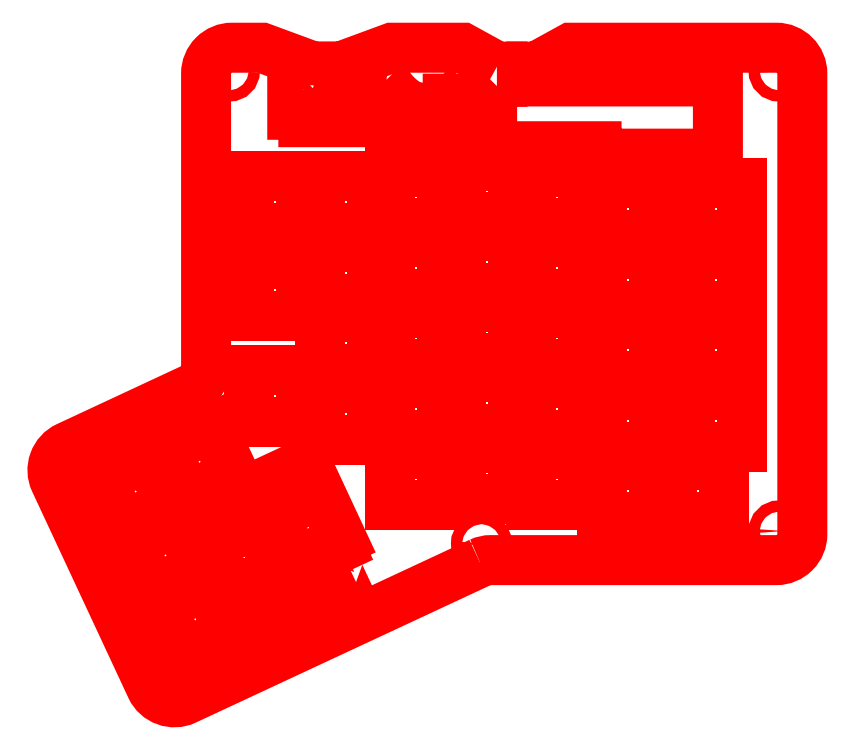
<metadata>
{"format":"dxf","ext":"dxf","renderer":"ezdxf+matplotlib","layout":"modelspace","background":"white","min_lineweight":24,"dpi":150}
</metadata>
<code>
0
SECTION
2
ENTITIES
0
LINE
8
0
10
193.7
20
60.77
30
0
11
193.7
21
59.79
31
0
0
LINE
8
0
10
193.7
20
59.79
30
0
11
179.7
21
59.79
31
0
0
CIRCLE
8
0
10
18.25
20
72.81
30
0
40
1.5
0
CIRCLE
8
0
10
44.84
20
15.8
30
0
40
1.5
0
CIRCLE
8
0
10
128.1
20
52.63
30
0
40
1.5
0
CIRCLE
8
0
10
208.5
20
56.04
30
0
40
1.5
0
CIRCLE
8
0
10
208.5
20
180.3
30
0
40
1.5
0
CIRCLE
8
0
10
113.5
20
182.2
30
0
40
1.5
0
CIRCLE
8
0
10
59.99
20
180.3
30
0
40
1.5
0
LINE
8
0
10
63.45
20
27.56
30
0
11
63.45
21
27.56
31
0
0
LINE
8
0
10
63.45
20
27.56
30
0
11
63.45
21
27.56
31
0
0
LWPOLYLINE
8
0
90
       36
70
     1
43
0
10
75.48
20
37.39
10
72.67
20
43.42
10
71.94
20
43.08
10
71.27
20
44.53
10
73.3
20
45.48
10
67.41
20
58.12
10
65.37
20
57.17
10
64.7
20
58.62
10
65.42
20
58.96
10
62.61
20
64.99
10
59.68
20
63.62
10
59.31
20
64.41
10
56.78
20
63.23
10
57.15
20
62.44
10
51.46
20
59.79
10
52.33
20
57.93
10
51.24
20
57.42
10
52.51
20
54.7
10
53.6
20
55.21
10
54.27
20
53.76
10
54.91
20
54.06
10
55.58
20
52.61
10
54.76
20
52.22
10
60.66
20
39.58
10
61.48
20
39.96
10
62.16
20
38.51
10
61.52
20
38.22
10
62.2
20
36.77
10
61.11
20
36.26
10
62.38
20
33.54
10
63.47
20
34.05
10
64.33
20
32.19
10
70.02
20
34.84
10
70.39
20
34.05
10
72.92
20
35.23
10
72.55
20
36.02
0
LWPOLYLINE
8
0
90
        2
70
     1
43
0
10
63.45
20
27.56
10
63.45
20
27.56
0
LINE
8
0
10
80.72
20
35.61
30
0
11
80.72
21
35.61
31
0
0
LINE
8
0
10
80.72
20
35.61
30
0
11
80.72
21
35.61
31
0
0
LWPOLYLINE
8
0
90
       36
70
     1
43
0
10
92.74
20
45.44
10
89.93
20
51.47
10
89.21
20
51.13
10
88.53
20
52.58
10
90.57
20
53.53
10
84.67
20
66.17
10
82.64
20
65.22
10
81.96
20
66.67
10
82.69
20
67.01
10
79.88
20
73.04
10
76.95
20
71.67
10
76.58
20
72.47
10
74.04
20
71.28
10
74.41
20
70.49
10
68.73
20
67.84
10
69.59
20
65.98
10
68.51
20
65.47
10
69.77
20
62.76
10
70.86
20
63.26
10
71.54
20
61.81
10
72.17
20
62.11
10
72.85
20
60.66
10
72.03
20
60.28
10
77.92
20
47.63
10
78.74
20
48.02
10
79.42
20
46.56
10
78.79
20
46.27
10
79.46
20
44.82
10
78.38
20
44.31
10
79.64
20
41.59
10
80.73
20
42.1
10
81.6
20
40.24
10
87.28
20
42.89
10
87.65
20
42.1
10
90.19
20
43.28
10
89.82
20
44.08
0
LWPOLYLINE
8
0
90
        2
70
     1
43
0
10
80.72
20
35.61
10
80.72
20
35.61
0
LINE
8
0
10
179.7
20
60.77
30
0
11
179.7
21
60.77
31
0
0
LINE
8
0
10
160.7
20
60.77
30
0
11
160.7
21
60.77
31
0
0
LWPOLYLINE
8
0
90
       12
70
     1
43
0
10
174.6
20
60.77
10
174.6
20
64.27
10
174.6
20
69.28
10
174.6
20
72.78
10
174.6
20
73.76
10
160.7
20
73.76
10
160.7
20
72.78
10
160.7
20
69.28
10
160.7
20
64.27
10
160.7
20
60.77
10
160.7
20
59.79
10
174.6
20
59.79
0
LINE
8
0
10
141.6
20
63.95
30
0
11
141.6
21
63.95
31
0
0
LWPOLYLINE
8
0
90
       12
70
     1
43
0
10
155.6
20
63.95
10
155.6
20
67.45
10
155.6
20
72.46
10
155.6
20
75.96
10
155.6
20
76.94
10
141.6
20
76.94
10
141.6
20
75.96
10
141.6
20
72.46
10
141.6
20
67.45
10
141.6
20
63.95
10
141.6
20
62.97
10
155.6
20
62.97
0
LINE
8
0
10
122.6
20
65.55
30
0
11
122.6
21
65.55
31
0
0
LWPOLYLINE
8
0
90
       12
70
     1
43
0
10
136.5
20
65.55
10
136.5
20
69.05
10
136.5
20
74.06
10
136.5
20
77.56
10
136.5
20
78.54
10
122.6
20
78.54
10
122.6
20
77.56
10
122.6
20
74.06
10
122.6
20
69.05
10
122.6
20
65.55
10
122.6
20
64.57
10
136.5
20
64.57
0
LINE
8
0
10
103.5
20
63.95
30
0
11
103.5
21
63.95
31
0
0
LWPOLYLINE
8
0
90
       12
70
     1
43
0
10
117.5
20
63.95
10
117.5
20
67.45
10
117.5
20
72.46
10
117.5
20
75.96
10
117.5
20
76.94
10
103.5
20
76.94
10
103.5
20
75.96
10
103.5
20
72.46
10
103.5
20
67.45
10
103.5
20
63.95
10
103.5
20
62.97
10
117.5
20
62.97
0
LINE
8
0
10
65.41
20
86.49
30
0
11
65.41
21
86.49
31
0
0
LWPOLYLINE
8
0
90
       12
70
     1
43
0
10
79.38
20
86.49
10
79.38
20
89.99
10
79.38
20
95
10
79.38
20
98.5
10
79.38
20
99.48
10
65.41
20
99.48
10
65.41
20
98.5
10
65.41
20
95
10
65.41
20
89.99
10
65.41
20
86.49
10
65.41
20
85.51
10
79.38
20
85.51
0
LINE
8
0
10
103.5
20
83
30
0
11
103.5
21
83
31
0
0
LWPOLYLINE
8
0
90
       12
70
     1
43
0
10
117.5
20
83
10
117.5
20
86.5
10
117.5
20
91.51
10
117.5
20
95.01
10
117.5
20
95.99
10
103.5
20
95.99
10
103.5
20
95.01
10
103.5
20
91.51
10
103.5
20
86.5
10
103.5
20
83
10
103.5
20
82.02
10
117.5
20
82.02
0
LINE
8
0
10
122.6
20
84.6
30
0
11
122.6
21
84.6
31
0
0
LWPOLYLINE
8
0
90
       12
70
     1
43
0
10
136.5
20
84.6
10
136.5
20
88.1
10
136.5
20
93.11
10
136.5
20
96.61
10
136.5
20
97.59
10
122.6
20
97.59
10
122.6
20
96.61
10
122.6
20
93.11
10
122.6
20
88.1
10
122.6
20
84.6
10
122.6
20
83.62
10
136.5
20
83.62
0
LINE
8
0
10
141.6
20
83
30
0
11
141.6
21
83
31
0
0
LWPOLYLINE
8
0
90
       12
70
     1
43
0
10
155.6
20
83
10
155.6
20
86.5
10
155.6
20
91.51
10
155.6
20
95.01
10
155.6
20
95.99
10
141.6
20
95.99
10
141.6
20
95.01
10
141.6
20
91.51
10
141.6
20
86.5
10
141.6
20
83
10
141.6
20
82.02
10
155.6
20
82.02
0
LINE
8
0
10
160.7
20
79.82
30
0
11
160.7
21
79.82
31
0
0
LWPOLYLINE
8
0
90
       12
70
     1
43
0
10
174.6
20
79.82
10
174.6
20
83.32
10
174.6
20
88.33
10
174.6
20
91.83
10
174.6
20
92.81
10
160.7
20
92.81
10
160.7
20
91.83
10
160.7
20
88.33
10
160.7
20
83.32
10
160.7
20
79.82
10
160.7
20
78.84
10
174.6
20
78.84
0
LINE
8
0
10
184.5
20
79.82
30
0
11
184.5
21
79.82
31
0
0
LWPOLYLINE
8
0
90
       12
70
     1
43
0
10
198.4
20
79.82
10
198.4
20
83.32
10
198.4
20
88.33
10
198.4
20
91.83
10
198.4
20
92.81
10
184.5
20
92.81
10
184.5
20
91.83
10
184.5
20
88.33
10
184.5
20
83.32
10
184.5
20
79.82
10
184.5
20
78.84
10
198.4
20
78.84
0
LINE
8
0
10
184.5
20
98.87
30
0
11
184.5
21
98.87
31
0
0
LWPOLYLINE
8
0
90
       12
70
     1
43
0
10
198.4
20
98.87
10
198.4
20
102.4
10
198.4
20
107.4
10
198.4
20
110.9
10
198.4
20
111.9
10
184.5
20
111.9
10
184.5
20
110.9
10
184.5
20
107.4
10
184.5
20
102.4
10
184.5
20
98.87
10
184.5
20
97.89
10
198.4
20
97.89
0
LINE
8
0
10
160.7
20
98.87
30
0
11
160.7
21
98.87
31
0
0
LWPOLYLINE
8
0
90
       12
70
     1
43
0
10
174.6
20
98.87
10
174.6
20
102.4
10
174.6
20
107.4
10
174.6
20
110.9
10
174.6
20
111.9
10
160.7
20
111.9
10
160.7
20
110.9
10
160.7
20
107.4
10
160.7
20
102.4
10
160.7
20
98.87
10
160.7
20
97.89
10
174.6
20
97.89
0
LINE
8
0
10
141.6
20
102
30
0
11
141.6
21
102
31
0
0
LWPOLYLINE
8
0
90
       12
70
     1
43
0
10
155.6
20
102
10
155.6
20
105.5
10
155.6
20
110.6
10
155.6
20
114.1
10
155.6
20
115
10
141.6
20
115
10
141.6
20
114.1
10
141.6
20
110.6
10
141.6
20
105.5
10
141.6
20
102
10
141.6
20
101.1
10
155.6
20
101.1
0
LINE
8
0
10
122.6
20
103.6
30
0
11
122.6
21
103.6
31
0
0
LWPOLYLINE
8
0
90
       12
70
     1
43
0
10
136.5
20
103.6
10
136.5
20
107.1
10
136.5
20
112.2
10
136.5
20
115.7
10
136.5
20
116.6
10
122.6
20
116.6
10
122.6
20
115.7
10
122.6
20
112.2
10
122.6
20
107.1
10
122.6
20
103.6
10
122.6
20
102.7
10
136.5
20
102.7
0
LINE
8
0
10
103.5
20
102
30
0
11
103.5
21
102
31
0
0
LWPOLYLINE
8
0
90
       12
70
     1
43
0
10
117.5
20
102
10
117.5
20
105.5
10
117.5
20
110.6
10
117.5
20
114.1
10
117.5
20
115
10
103.5
20
115
10
103.5
20
114.1
10
103.5
20
110.6
10
103.5
20
105.5
10
103.5
20
102
10
103.5
20
101.1
10
117.5
20
101.1
0
LINE
8
0
10
84.45
20
100.8
30
0
11
84.45
21
100.8
31
0
0
LWPOLYLINE
8
0
90
       12
70
     1
43
0
10
98.43
20
100.8
10
98.43
20
104.3
10
98.43
20
109.3
10
98.43
20
112.8
10
98.43
20
113.8
10
84.45
20
113.8
10
84.45
20
112.8
10
84.45
20
109.3
10
84.45
20
104.3
10
84.45
20
100.8
10
84.45
20
99.8
10
98.43
20
99.8
0
LINE
8
0
10
65.41
20
115.1
30
0
11
65.41
21
115.1
31
0
0
LWPOLYLINE
8
0
90
       12
70
     1
43
0
10
79.38
20
115.1
10
79.38
20
118.6
10
79.38
20
123.6
10
79.38
20
127.1
10
79.38
20
128.1
10
65.41
20
128.1
10
65.41
20
127.1
10
65.41
20
123.6
10
65.41
20
118.6
10
65.41
20
115.1
10
65.41
20
114.1
10
79.38
20
114.1
0
LINE
8
0
10
84.45
20
119.8
30
0
11
84.45
21
119.8
31
0
0
LWPOLYLINE
8
0
90
       12
70
     1
43
0
10
98.43
20
119.8
10
98.43
20
123.3
10
98.43
20
128.3
10
98.43
20
131.8
10
98.43
20
132.8
10
84.45
20
132.8
10
84.45
20
131.8
10
84.45
20
128.3
10
84.45
20
123.3
10
84.45
20
119.8
10
84.45
20
118.8
10
98.43
20
118.8
0
LINE
8
0
10
103.5
20
121.1
30
0
11
103.5
21
121.1
31
0
0
LWPOLYLINE
8
0
90
       12
70
     1
43
0
10
117.5
20
121.1
10
117.5
20
124.6
10
117.5
20
129.6
10
117.5
20
133.1
10
117.5
20
134.1
10
103.5
20
134.1
10
103.5
20
133.1
10
103.5
20
129.6
10
103.5
20
124.6
10
103.5
20
121.1
10
103.5
20
120.1
10
117.5
20
120.1
0
LINE
8
0
10
122.6
20
122.7
30
0
11
122.6
21
122.7
31
0
0
LWPOLYLINE
8
0
90
       12
70
     1
43
0
10
136.5
20
122.7
10
136.5
20
126.2
10
136.5
20
131.2
10
136.5
20
134.7
10
136.5
20
135.7
10
122.6
20
135.7
10
122.6
20
134.7
10
122.6
20
131.2
10
122.6
20
126.2
10
122.6
20
122.7
10
122.6
20
121.7
10
136.5
20
121.7
0
LINE
8
0
10
141.6
20
121.1
30
0
11
141.6
21
121.1
31
0
0
LWPOLYLINE
8
0
90
       12
70
     1
43
0
10
155.6
20
121.1
10
155.6
20
124.6
10
155.6
20
129.6
10
155.6
20
133.1
10
155.6
20
134.1
10
141.6
20
134.1
10
141.6
20
133.1
10
141.6
20
129.6
10
141.6
20
124.6
10
141.6
20
121.1
10
141.6
20
120.1
10
155.6
20
120.1
0
LINE
8
0
10
160.7
20
117.9
30
0
11
160.7
21
117.9
31
0
0
LWPOLYLINE
8
0
90
       12
70
     1
43
0
10
174.6
20
117.9
10
174.6
20
121.4
10
174.6
20
126.4
10
174.6
20
129.9
10
174.6
20
130.9
10
160.7
20
130.9
10
160.7
20
129.9
10
160.7
20
126.4
10
160.7
20
121.4
10
160.7
20
117.9
10
160.7
20
116.9
10
174.6
20
116.9
0
LINE
8
0
10
184.5
20
117.9
30
0
11
184.5
21
117.9
31
0
0
LWPOLYLINE
8
0
90
       12
70
     1
43
0
10
198.4
20
117.9
10
198.4
20
121.4
10
198.4
20
126.4
10
198.4
20
129.9
10
198.4
20
130.9
10
184.5
20
130.9
10
184.5
20
129.9
10
184.5
20
126.4
10
184.5
20
121.4
10
184.5
20
117.9
10
184.5
20
116.9
10
198.4
20
116.9
0
LINE
8
0
10
184.5
20
137
30
0
11
184.5
21
137
31
0
0
LINE
8
0
10
160.7
20
137
30
0
11
160.7
21
137
31
0
0
LWPOLYLINE
8
0
90
       12
70
     1
43
0
10
174.6
20
137
10
174.6
20
140.5
10
174.6
20
145.5
10
174.6
20
149
10
174.6
20
150
10
160.7
20
150
10
160.7
20
149
10
160.7
20
145.5
10
160.7
20
140.5
10
160.7
20
137
10
160.7
20
136
10
174.6
20
136
0
LINE
8
0
10
141.6
20
140.1
30
0
11
141.6
21
140.1
31
0
0
LWPOLYLINE
8
0
90
       12
70
     1
43
0
10
155.6
20
140.1
10
155.6
20
143.6
10
155.6
20
148.7
10
155.6
20
152.2
10
155.6
20
153.1
10
141.6
20
153.1
10
141.6
20
152.2
10
141.6
20
148.7
10
141.6
20
143.6
10
141.6
20
140.1
10
141.6
20
139.2
10
155.6
20
139.2
0
LINE
8
0
10
122.6
20
141.7
30
0
11
122.6
21
141.7
31
0
0
LINE
8
0
10
103.5
20
140.1
30
0
11
103.5
21
140.1
31
0
0
LWPOLYLINE
8
0
90
       12
70
     1
43
0
10
117.5
20
140.1
10
117.5
20
143.6
10
117.5
20
148.7
10
117.5
20
152.2
10
117.5
20
153.1
10
103.5
20
153.1
10
103.5
20
152.2
10
103.5
20
148.7
10
103.5
20
143.6
10
103.5
20
140.1
10
103.5
20
139.2
10
117.5
20
139.2
0
LINE
8
0
10
84.45
20
138.9
30
0
11
84.45
21
138.9
31
0
0
LWPOLYLINE
8
0
90
       12
70
     1
43
0
10
98.43
20
138.9
10
98.43
20
142.4
10
98.43
20
147.4
10
98.43
20
150.9
10
98.43
20
151.9
10
84.45
20
151.9
10
84.45
20
150.9
10
84.45
20
147.4
10
84.45
20
142.4
10
84.45
20
138.9
10
84.45
20
137.9
10
98.43
20
137.9
0
LINE
8
0
10
65.41
20
138.9
30
0
11
65.41
21
138.9
31
0
0
LWPOLYLINE
8
0
90
       12
70
     1
43
0
10
79.38
20
138.9
10
79.38
20
142.4
10
79.38
20
147.4
10
79.38
20
150.9
10
79.38
20
151.9
10
65.41
20
151.9
10
65.41
20
150.9
10
65.41
20
147.4
10
65.41
20
142.4
10
65.41
20
138.9
10
65.41
20
137.9
10
79.38
20
137.9
0
LINE
8
0
10
83.91
20
83.28
30
0
11
83.91
21
83.28
31
0
0
LWPOLYLINE
8
0
90
       12
70
     1
43
0
10
98.43
20
81.73
10
98.43
20
85.23
10
98.43
20
90.24
10
98.43
20
93.74
10
98.43
20
94.72
10
84.45
20
94.72
10
84.45
20
93.74
10
84.45
20
90.24
10
84.45
20
85.23
10
84.45
20
81.73
10
84.45
20
80.75
10
98.43
20
80.75
0
LINE
8
0
10
136.5
20
141.7
30
0
11
136.5
21
145.2
31
0
0
LINE
8
0
10
136.5
20
145.2
30
0
11
136.5
21
150.3
31
0
0
LINE
8
0
10
136.5
20
150.3
30
0
11
136.5
21
153.8
31
0
0
LINE
8
0
10
136.5
20
153.8
30
0
11
136.5
21
154.7
31
0
0
LINE
8
0
10
136.5
20
154.7
30
0
11
122.6
21
154.7
31
0
0
LINE
8
0
10
122.6
20
154.7
30
0
11
122.6
21
153.8
31
0
0
LINE
8
0
10
122.6
20
153.8
30
0
11
122.6
21
150.3
31
0
0
LINE
8
0
10
122.6
20
150.3
30
0
11
122.6
21
145.2
31
0
0
LINE
8
0
10
122.6
20
145.2
30
0
11
122.6
21
141.7
31
0
0
LINE
8
0
10
122.6
20
141.7
30
0
11
122.6
21
140.8
31
0
0
LINE
8
0
10
122.6
20
140.8
30
0
11
136.5
21
140.8
31
0
0
LINE
8
0
10
136.5
20
140.8
30
0
11
136.5
21
141.7
31
0
0
LINE
8
0
10
198.4
20
137
30
0
11
198.4
21
140.5
31
0
0
LINE
8
0
10
198.4
20
140.5
30
0
11
198.4
21
145.5
31
0
0
LINE
8
0
10
198.4
20
145.5
30
0
11
198.4
21
149
31
0
0
LINE
8
0
10
198.4
20
149
30
0
11
198.4
21
150
31
0
0
LINE
8
0
10
198.4
20
150
30
0
11
184.5
21
150
31
0
0
LINE
8
0
10
184.5
20
150
30
0
11
184.5
21
149
31
0
0
LINE
8
0
10
184.5
20
149
30
0
11
184.5
21
145.5
31
0
0
LINE
8
0
10
184.5
20
145.5
30
0
11
184.5
21
140.5
31
0
0
LINE
8
0
10
184.5
20
140.5
30
0
11
184.5
21
137
31
0
0
LINE
8
0
10
184.5
20
137
30
0
11
184.5
21
136
31
0
0
LINE
8
0
10
184.5
20
136
30
0
11
198.4
21
136
31
0
0
LINE
8
0
10
198.4
20
136
30
0
11
198.4
21
137
31
0
0
LINE
8
0
10
193.7
20
60.77
30
0
11
193.7
21
64.27
31
0
0
LINE
8
0
10
193.7
20
64.27
30
0
11
193.7
21
69.28
31
0
0
LINE
8
0
10
193.7
20
69.28
30
0
11
193.7
21
72.78
31
0
0
LINE
8
0
10
193.7
20
72.78
30
0
11
193.7
21
73.76
31
0
0
LINE
8
0
10
193.7
20
73.76
30
0
11
179.7
21
73.76
31
0
0
LINE
8
0
10
179.7
20
73.76
30
0
11
179.7
21
72.78
31
0
0
LINE
8
0
10
179.7
20
72.78
30
0
11
179.7
21
69.28
31
0
0
LINE
8
0
10
179.7
20
69.28
30
0
11
179.7
21
64.27
31
0
0
LINE
8
0
10
179.7
20
64.27
30
0
11
179.7
21
60.77
31
0
0
LINE
8
0
10
179.7
20
60.77
30
0
11
179.7
21
59.79
31
0
0
LINE
8
0
10
179.7
20
59.79
30
0
11
193.7
21
59.79
31
0
0
LINE
8
0
10
193.7
20
59.79
30
0
11
193.7
21
60.77
31
0
0
LINE
8
0
10
30.9
20
58.32
30
0
11
30.9
21
58.32
31
0
0
LWPOLYLINE
8
0
90
       12
70
     1
43
0
10
43.57
20
64.22
10
42.09
20
67.39
10
39.97
20
71.93
10
38.49
20
75.11
10
38.08
20
76
10
25.42
20
70.09
10
25.83
20
69.2
10
27.31
20
66.03
10
29.43
20
61.49
10
30.9
20
58.32
10
31.32
20
57.43
10
43.98
20
63.33
0
LINE
8
0
10
48.17
20
66.37
30
0
11
48.17
21
66.37
31
0
0
LWPOLYLINE
8
0
90
       12
70
     1
43
0
10
60.83
20
72.27
10
59.35
20
75.44
10
57.23
20
79.98
10
55.76
20
83.16
10
55.34
20
84.04
10
42.68
20
78.14
10
43.09
20
77.25
10
44.57
20
74.08
10
46.69
20
69.54
10
48.17
20
66.37
10
48.58
20
65.48
10
61.24
20
71.38
0
LINE
8
0
10
38.95
20
41.05
30
0
11
38.95
21
41.05
31
0
0
LWPOLYLINE
8
0
90
       12
70
     1
43
0
10
51.62
20
46.96
10
50.14
20
50.13
10
48.02
20
54.67
10
46.54
20
57.84
10
46.13
20
58.73
10
33.46
20
52.83
10
33.88
20
51.94
10
35.36
20
48.77
10
37.47
20
44.23
10
38.95
20
41.05
10
39.37
20
40.17
10
52.03
20
46.07
0
LINE
8
0
10
47.01
20
23.79
30
0
11
47.01
21
23.79
31
0
0
LWPOLYLINE
8
0
90
       12
70
     1
43
0
10
59.67
20
29.69
10
58.19
20
32.86
10
56.07
20
37.4
10
54.59
20
40.58
10
54.18
20
41.46
10
41.52
20
35.56
10
41.93
20
34.67
10
43.41
20
31.5
10
45.53
20
26.96
10
47.01
20
23.79
10
47.42
20
22.9
10
60.08
20
28.8
0
LWPOLYLINE
8
0
90
       21
70
     0
43
0
10
132.3
20
181.5
10
133.8
20
181.5
10
133.8
20
177.5
10
131
20
177.5
10
131
20
172.8
10
119
20
172.8
10
119
20
160
10
159.2
20
160
10
159.2
20
158
10
192
20
158
10
192
20
177.5
10
141.5
20
177.5
10
141.5
20
181.5
10
143
20
181.5
10
152.3
20
186.6
10
207.8
20
186.6
42
-0.4142
10
214.8
20
179.6
10
214.8
20
55.18
42
-0.4142
10
207.8
20
48.18
10
130.7
20
48.18
42
0.1095
10
127.7
20
47.53
0
LWPOLYLINE
8
0
90
        5
70
     1
43
0
10
101.7
20
177.3
10
97
20
172.5
10
97
20
170.5
10
105.9
20
161.6
10
111.6
20
167.4
0
LWPOLYLINE
8
0
90
       17
70
     0
43
0
10
80
20
176.5
10
77
20
176.5
10
77
20
168.5
10
80
20
168.5
10
80
20
166.5
10
92.77
20
166.5
10
92.77
20
169.5
10
95.77
20
169.5
10
95.77
20
177.5
10
92.77
20
177.5
10
92.77
20
180
10
89.5
20
180
10
89.5
20
181.5
10
90.06
20
181.5
10
103.9
20
186.6
10
123
20
186.6
10
132.3
20
181.5
0
LWPOLYLINE
8
0
90
       15
70
     0
43
0
10
80
20
176.5
10
80
20
180
10
83.5
20
180
10
83.5
20
181.5
10
82.71
20
181.5
10
68.83
20
186.6
10
60.72
20
186.6
42
0.4142
10
53.72
20
179.6
10
53.72
20
100.7
42
-0.2915
10
49.68
20
94.38
10
16.27
20
78.8
42
0.4142
10
12.88
20
69.5
10
38.85
20
13.82
42
0.4142
10
48.15
20
10.43
10
127.7
20
47.53
0
ENDSEC
0
EOF

</code>
